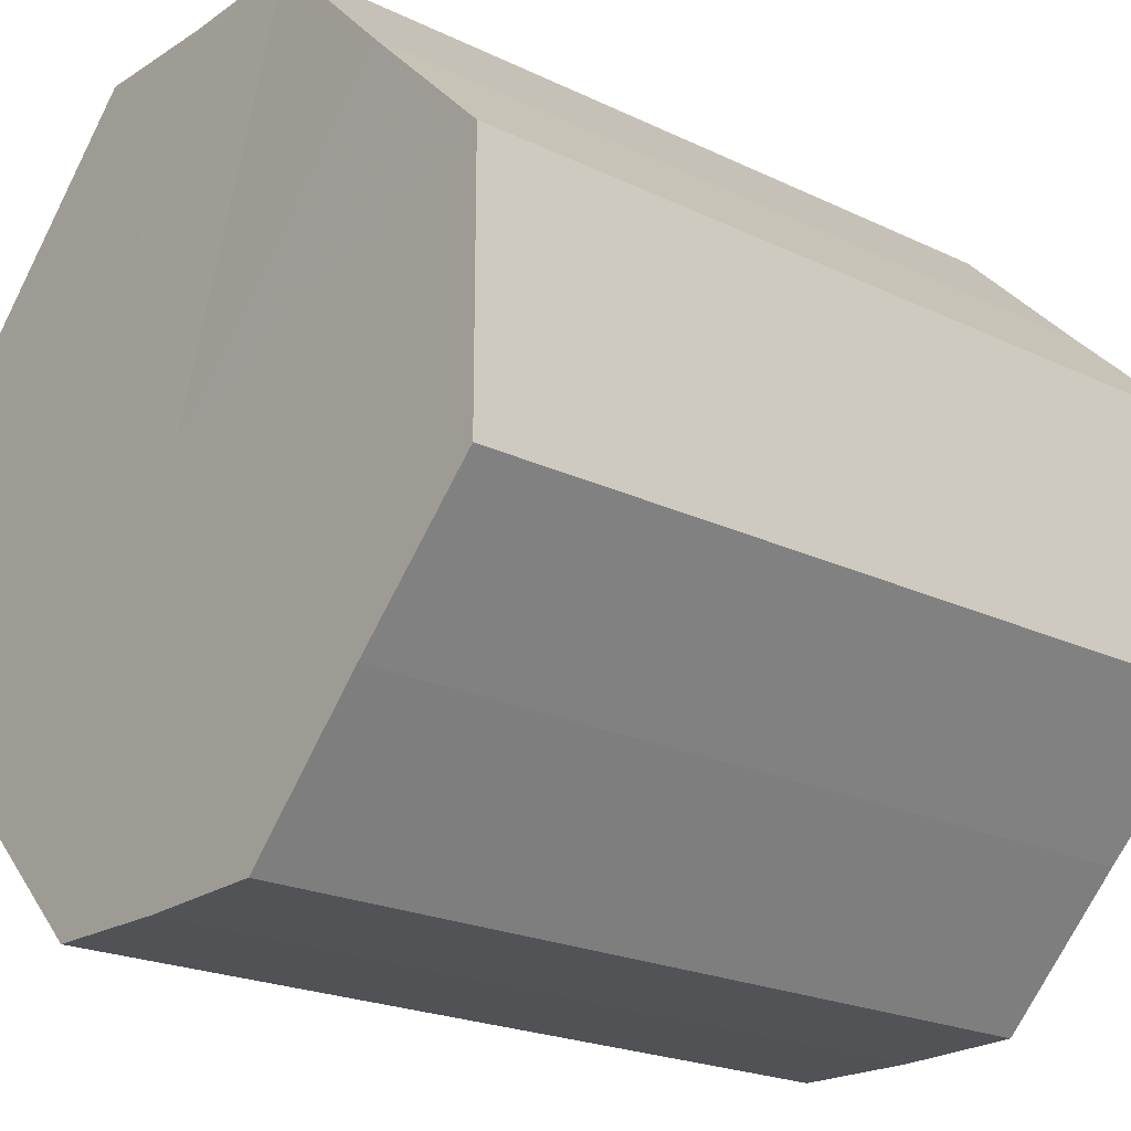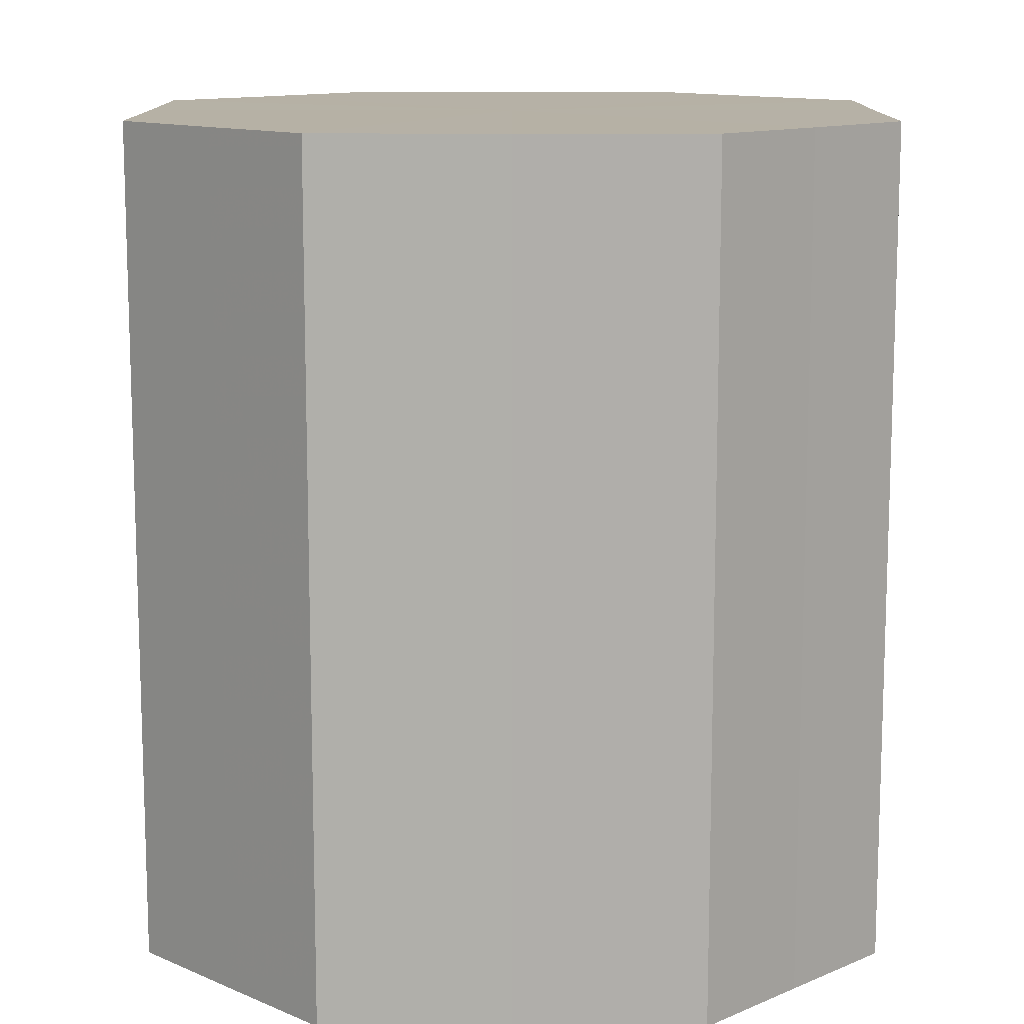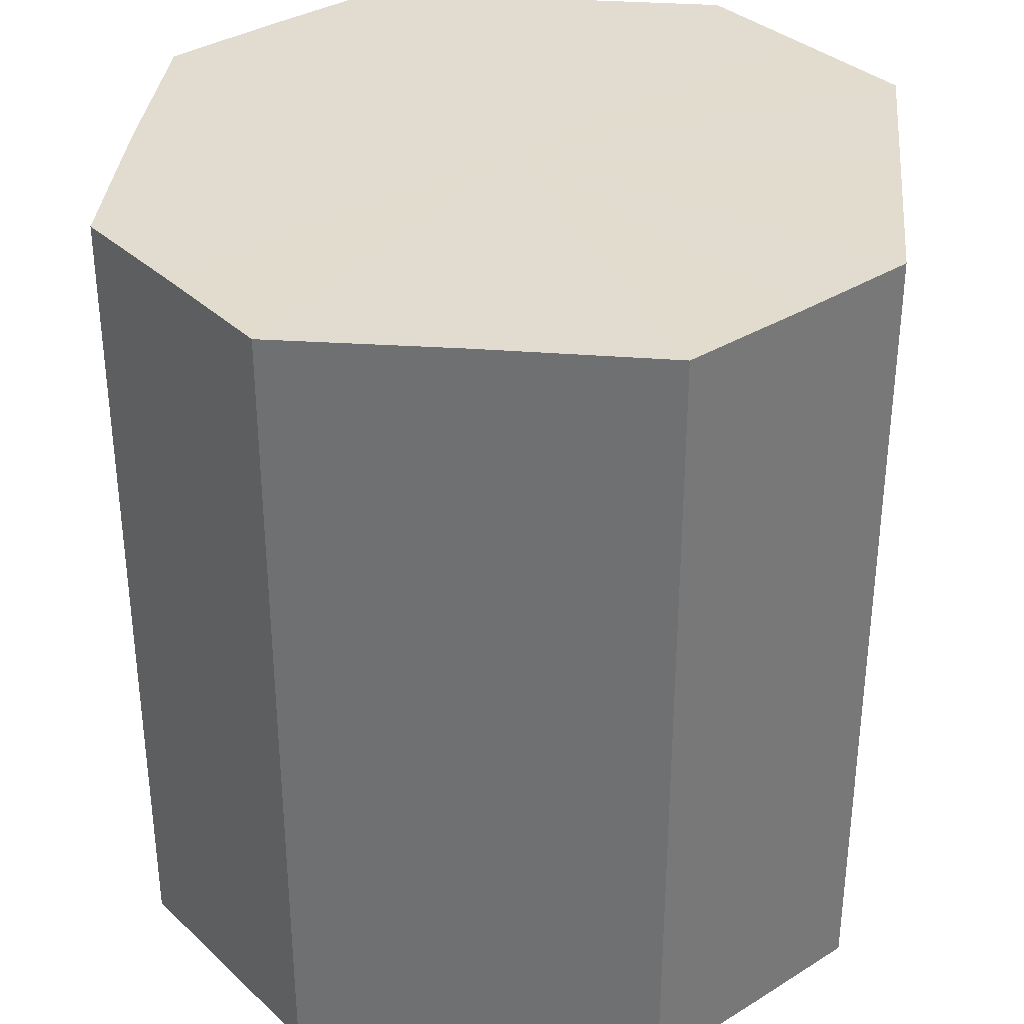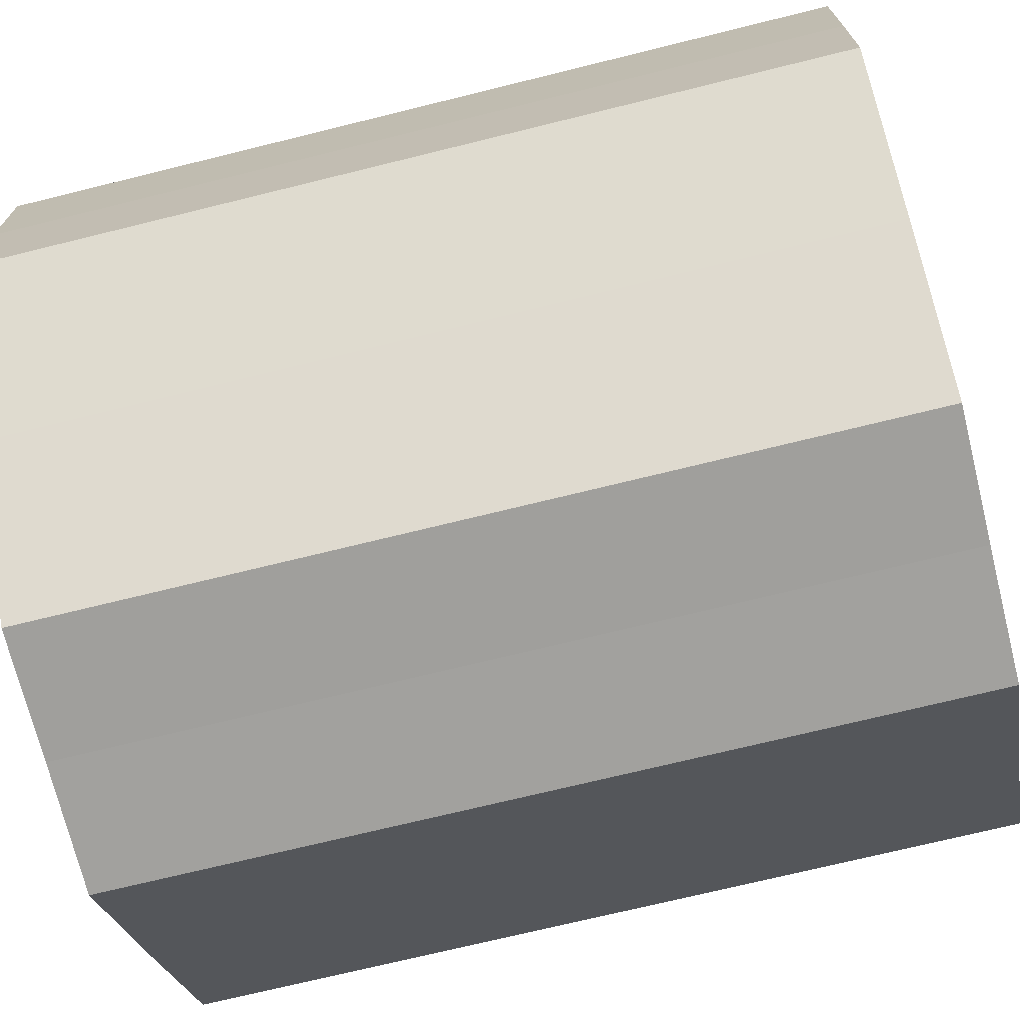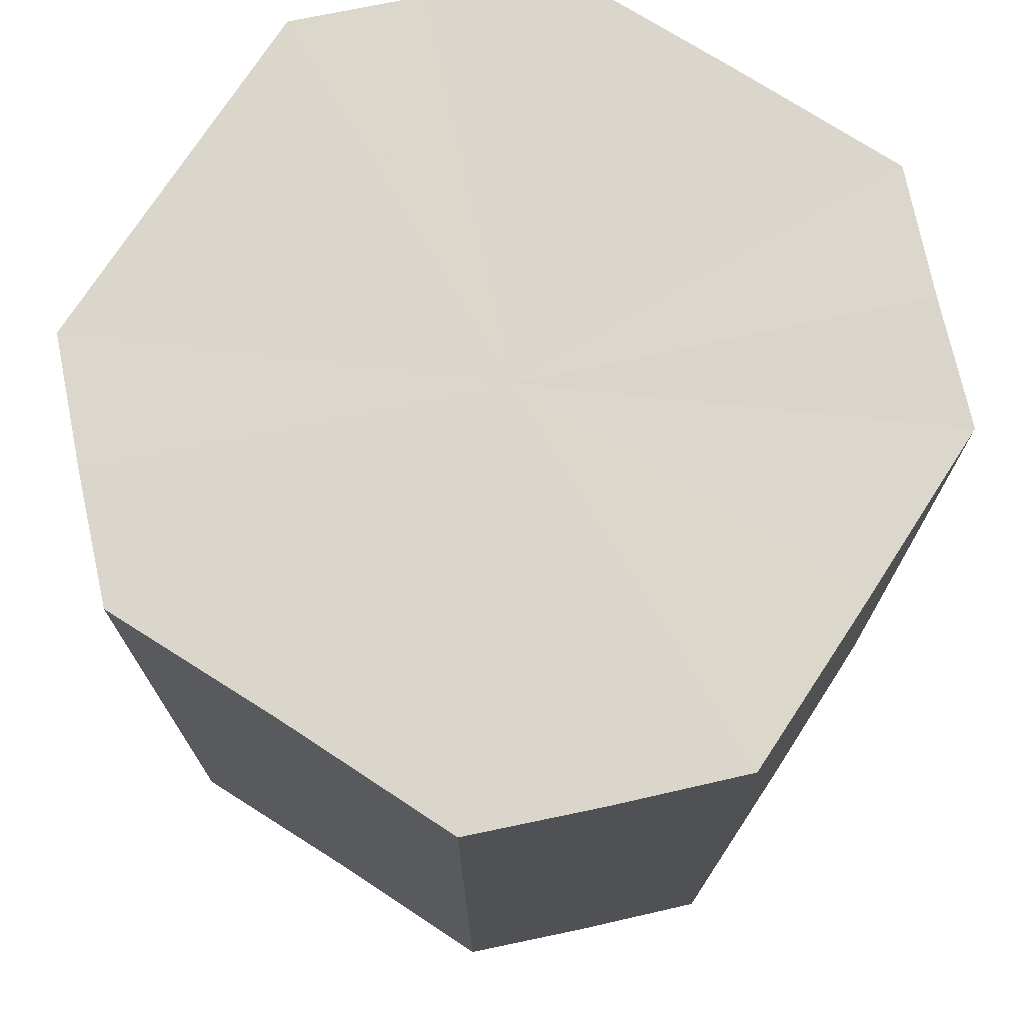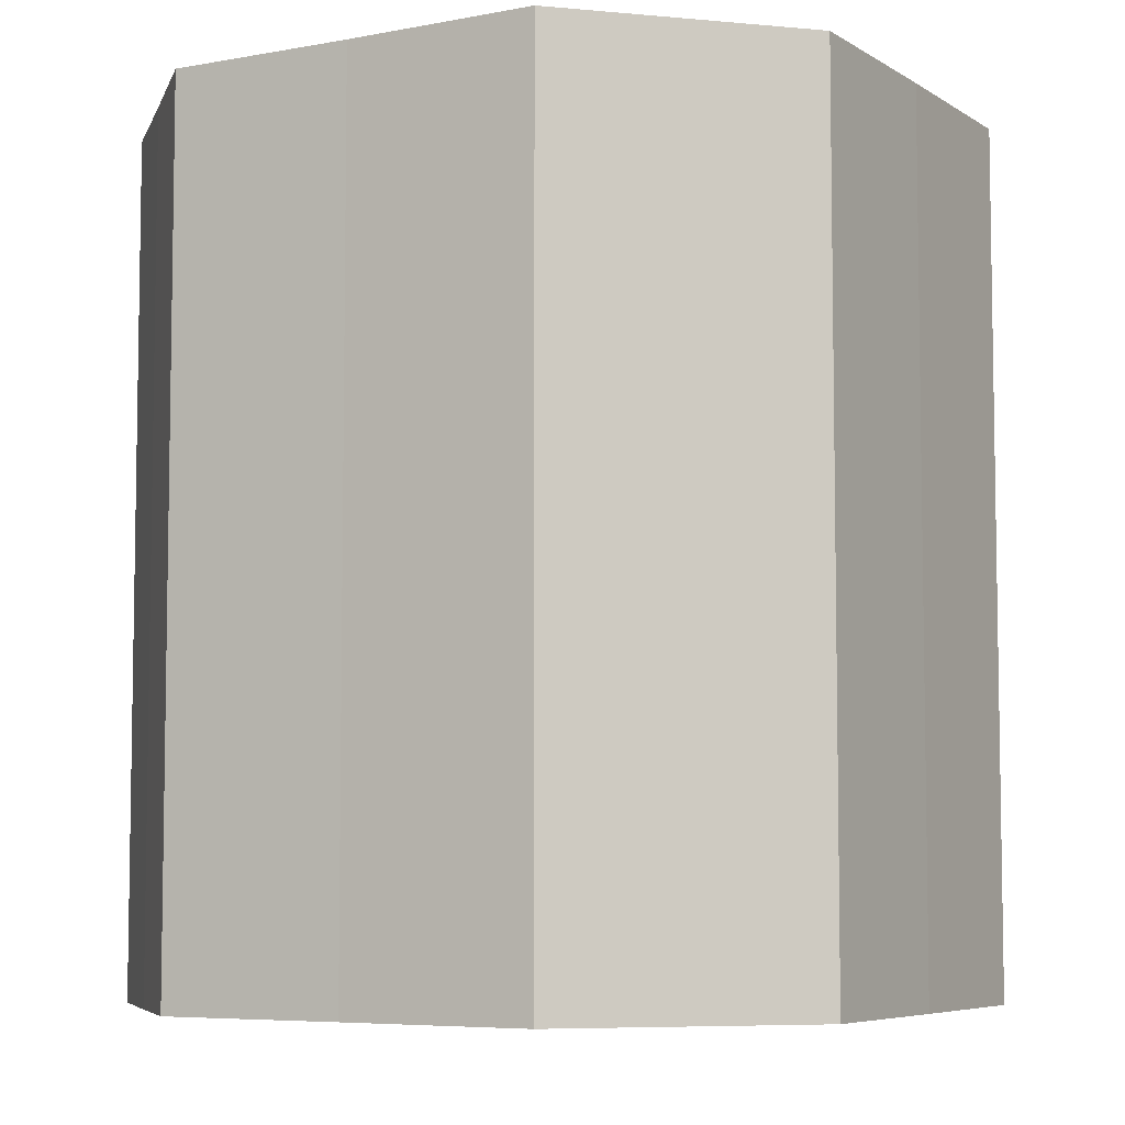
<metadata>
{"format":"obj","ext":"obj","renderer":"f3d","projection":"perspective","resolution":1024,"background":"white","views":[{"elev":-21.5,"azim":49.7,"up":"+Y"},{"elev":12.1,"azim":45.2,"up":"+Z"},{"elev":34.5,"azim":-129.6,"up":"+Z"},{"elev":-71.5,"azim":-76.1,"up":"+Y"},{"elev":73.6,"azim":167.9,"up":"+Z"},{"elev":-6.2,"azim":-15.1,"up":"+Z"}]}
</metadata>
<code>
o 17091
v 2203 1860 9.03
v 2203 1860 9.03
v 2203 1860 8.966
v 2203 1860 9.03
v 2203 1860 8.966
v 2203 1860 9.03
v 2203 1860 8.966
v 2203 1860 9.03
v 2203 1860 8.966
v 2203 1860 9.03
v 2203 1860 8.966
v 2203 1860 9.03
v 2203 1860 8.966
v 2203 1860 9.03
v 2203 1860 8.966
v 2203 1860 9.03
v 2203 1860 8.966
v 2203 1860 9.03
v 2203 1860 8.966
v 2203 1860 9.03
v 2203 1860 8.966
v 2203 1860 9.03
v 2203 1860 8.966
v 2203 1860 9.03
v 2203 1860 8.966
v 2203 1860 9.03
v 2203 1860 8.966
v 2203 1860 9.03
v 2203 1860 8.966
v 2203 1860 9.03
v 2203 1860 8.966
v 2203 1860 8.966
v 2203 1860 8.966
v 2203 1860 9.03
v 2203 1860 8.966
v 2203 1860 9.03
v 2203 1860 8.966
v 2203 1860 8.966
v 2203 1860 9.03
v 2203 1860 8.966
v 2203 1860 9.03
v 2203 1860 9.03
v 2203 1860 8.966
v 2203 1860 8.966
v 2203 1860 9.03
v 2203 1860 8.966
v 2203 1860 9.03
v 2203 1860 9.03
v 2203 1860 8.966
v 2203 1860 8.966
v 2203 1860 9.03
v 2203 1860 8.966
v 2203 1860 9.03
v 2203 1860 9.03
v 2203 1860 8.966
v 2203 1860 8.966
v 2203 1860 9.03
v 2203 1860 8.966
v 2203 1860 9.03
v 2203 1860 9.03
v 2203 1860 8.966
v 2203 1860 8.966
v 2203 1860 9.03
v 2203 1860 9.03
v 2203 1860 9.03
v 2203 1860 9.03
v 2203 1860 9.03
v 2203 1860 9.03
v 2203 1860 9.03
v 2203 1860 9.03
v 2203 1860 9.03
v 2203 1860 9.03
v 2203 1860 9.03
v 2203 1860 9.03
v 2203 1860 9.03
v 2203 1860 9.03
v 2203 1860 9.03
v 2203 1860 9.03
v 2203 1860 9.03
v 2203 1860 9.03
v 2203 1860 9.03
v 2203 1860 8.966
v 2203 1860 8.966
v 2203 1860 8.966
v 2203 1860 8.966
v 2203 1860 8.966
v 2203 1860 8.966
v 2203 1860 8.966
v 2203 1860 8.966
v 2203 1860 8.966
v 2203 1860 8.966
v 2203 1860 8.966
v 2203 1860 8.966
v 2203 1860 8.966
v 2203 1860 8.966
v 2203 1860 8.966
v 2203 1860 8.966
v 2203 1860 8.966
f 1 2 3
f 2 4 5
f 6 1 7
f 4 8 9
f 10 6 11
f 8 12 13
f 14 10 15
f 12 16 17
f 18 14 19
f 16 20 21
f 22 18 23
f 20 24 25
f 26 22 27
f 24 28 29
f 30 26 31
f 28 30 32
f 33 34 35
f 35 36 37
f 38 39 33
f 40 41 38
f 37 42 43
f 44 45 40
f 46 47 44
f 43 48 49
f 50 51 46
f 52 53 50
f 49 54 55
f 56 57 52
f 58 59 56
f 55 60 61
f 62 63 58
f 61 64 62
f 65 66 67
f 65 68 66
f 65 67 69
f 65 70 68
f 65 69 71
f 65 72 70
f 65 71 73
f 65 74 72
f 65 73 75
f 65 76 74
f 65 75 77
f 65 78 76
f 65 77 79
f 65 80 78
f 65 79 81
f 65 81 80
f 82 83 84
f 82 85 83
f 82 84 86
f 82 87 85
f 82 86 88
f 82 89 87
f 82 88 90
f 82 91 89
f 82 90 92
f 82 93 91
f 82 92 94
f 82 95 93
f 82 94 96
f 82 97 95
f 82 96 98
f 82 98 97

</code>
